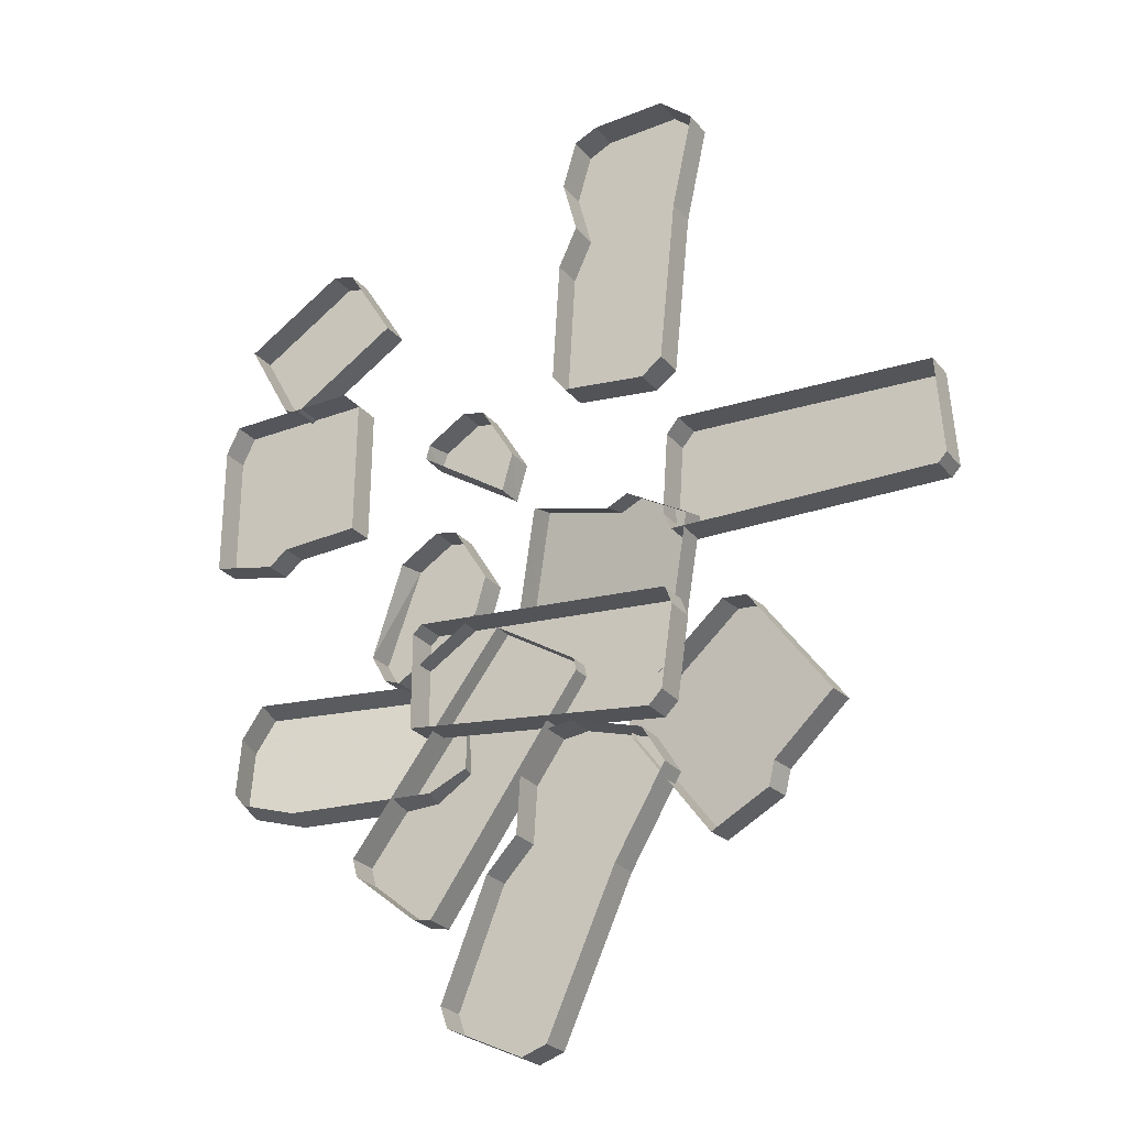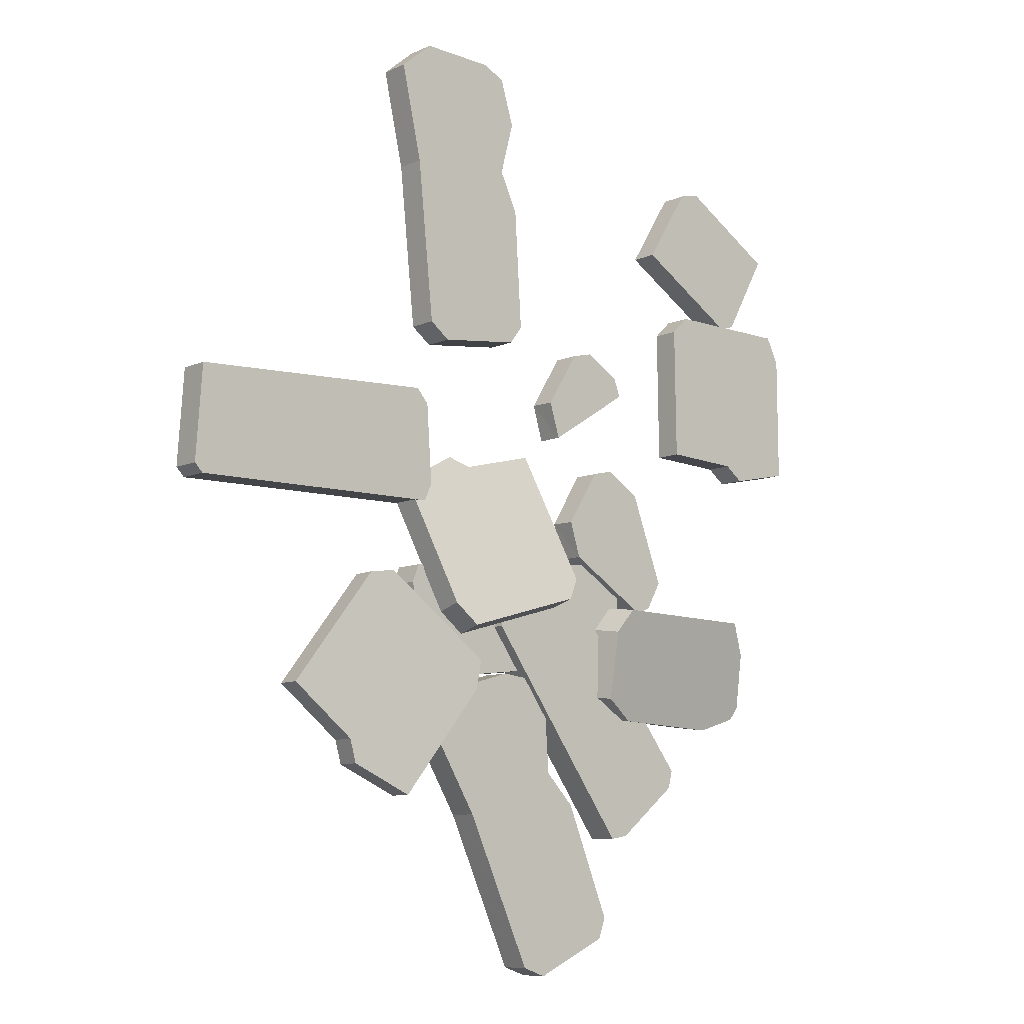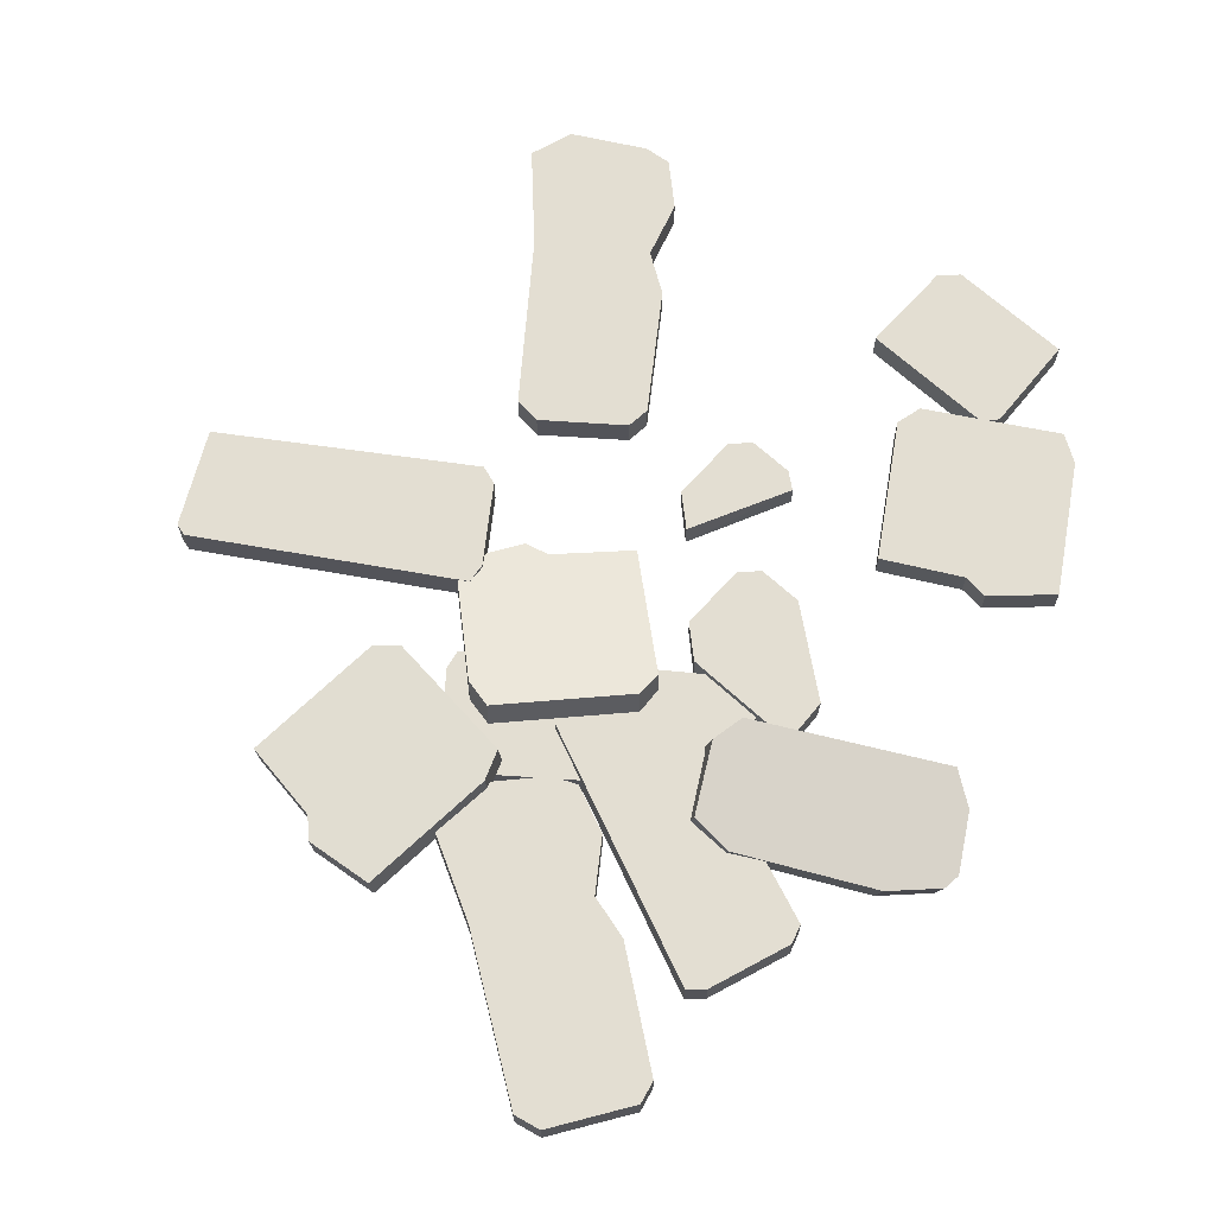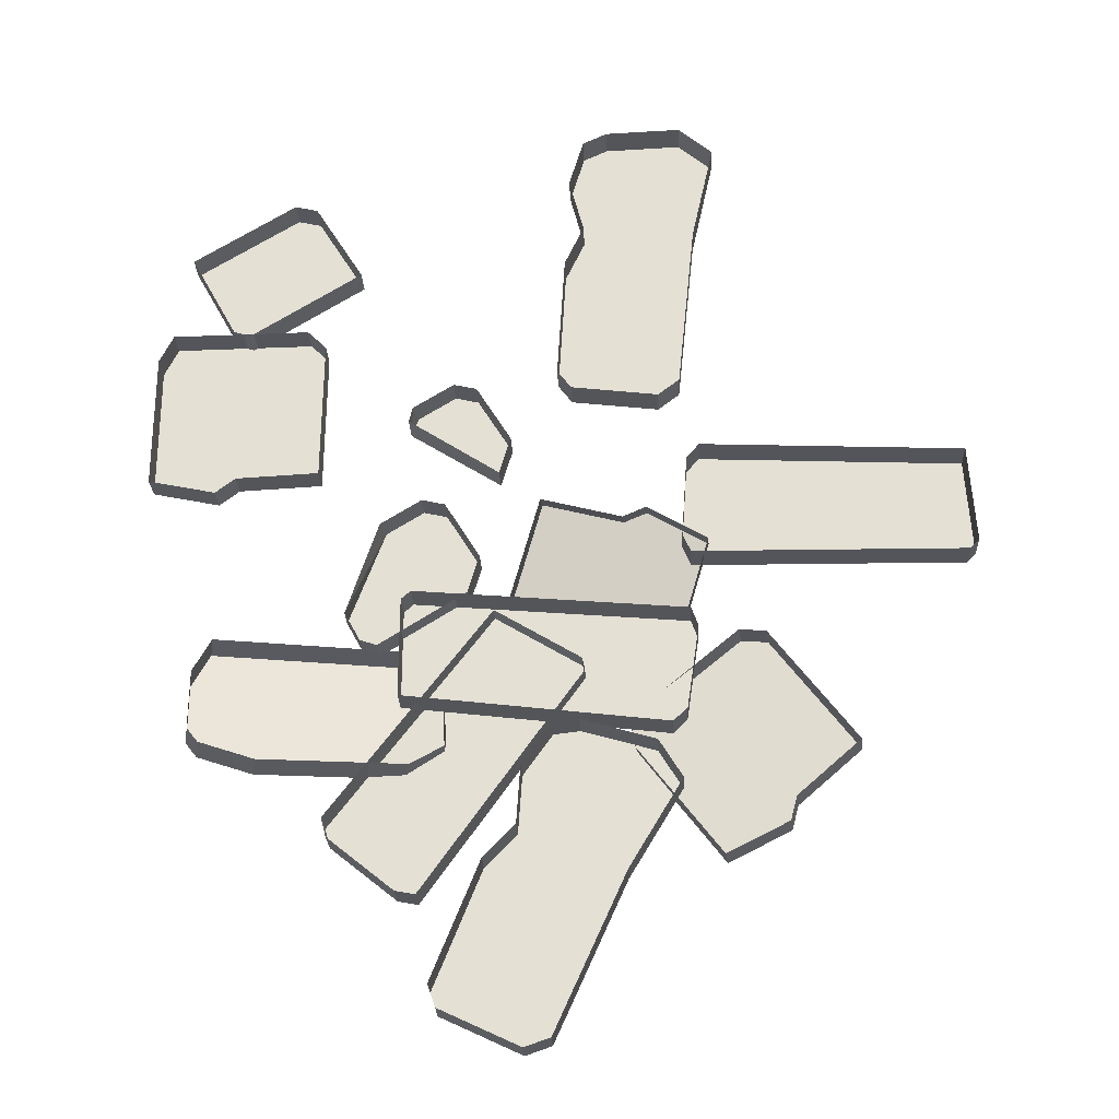
<metadata>
{"format":"obj","ext":"obj","renderer":"f3d","projection":"perspective","resolution":1024,"background":"white","views":[{"elev":-25.9,"azim":-150.1,"up":"+Y"},{"elev":-9.0,"azim":-40.3,"up":"+Y"},{"elev":67.4,"azim":10.4,"up":"+Z"},{"elev":-25.0,"azim":-177.7,"up":"+Y"}]}
</metadata>
<code>
g zhucheng_yewai_370_suishi04
v 16.85 26.56 6.308
v -6.037 20.94 6.781
v 25.41 -17.49 17.47
v 29.08 -11.05 16.04
v 16.85 26.56 6.308
v 29.08 -11.05 16.04
v 29.4 -13.01 8.069
v 17.17 24.6 -1.658
v -6.037 20.94 6.781
v 16.85 26.56 6.308
v 17.17 24.6 -1.658
v -5.721 18.98 -1.185
v -12.66 23.38 5.92
v -12.35 21.42 -2.047
v -29.77 14.22 7.491
v -12.66 23.38 5.92
v -12.35 21.42 -2.047
v -29.45 12.26 -0.4754
v -18.37 -21.85 16.81
v -29.77 14.22 7.491
v -29.45 12.26 -0.4754
v -18.05 -23.81 8.839
v -12.22 -28.14 18.6
v -11.9 -30.1 10.63
v 29.08 -11.05 16.04
v 25.41 -17.49 17.47
v 25.72 -19.45 9.505
v 29.4 -13.01 8.069
v 25.41 -17.49 17.47
v -12.22 -28.14 18.6
v -11.9 -30.1 10.63
v 25.72 -19.45 9.505
v -12.66 23.38 5.92
v -29.77 14.22 7.491
v -18.37 -21.85 16.81
v -12.22 -28.14 18.6
v -22.43 62.92 9.31
v 12.52 66.41 9.31
v 10.3 102.7 9.31
v -27.42 111.7 9.31
v -33.71 140.3 9.31
v -23.89 148.5 9.31
v -23.89 148.5 0.2176
v -33.71 140.3 0.2176
v -2.127 147.6 9.31
v -2.127 147.6 0.2176
v 4.735 144.4 9.31
v 4.735 144.4 0.2176
v 4.735 144.4 9.31
v 8.917 130.5 9.31
v 8.917 130.5 0.2176
v 4.735 144.4 0.2176
v 4.749 114.5 9.31
v 4.749 114.5 0.2176
v 10.3 102.7 9.31
v 10.3 102.7 0.2176
v 12.52 66.41 9.31
v 12.52 66.41 0.2176
v 8.493 61.1 9.31
v 8.493 61.1 0.2176
v 8.493 61.1 9.31
v -16.33 58.2 9.31
v -16.33 58.2 0.2176
v 8.493 61.1 0.2176
v -22.43 62.92 9.31
v -22.43 62.92 0.2176
v -27.42 111.7 9.31
v -33.71 140.3 9.31
v -33.71 140.3 0.2176
v -27.42 111.7 0.2176
v -22.43 62.92 9.31
v -22.43 62.92 0.2176
v 4.749 114.5 9.31
v -33.71 140.3 9.31
v -2.127 147.6 9.31
v -23.89 148.5 9.31
v 8.917 130.5 9.31
v 4.735 144.4 9.31
v -16.33 58.2 9.31
v 8.493 61.1 9.31
v -104.2 10.61 9.31
v -27.56 41.87 9.31
v -102.2 38.87 9.31
v -104.2 10.61 9.31
v -102.2 38.87 9.31
v -102.2 38.87 -0.07307
v -104.2 10.61 -0.07307
v -101.7 7.995 9.31
v -104.2 10.61 9.31
v -104.2 10.61 -0.07307
v -101.7 7.995 -0.07307
v -24.66 8.5 9.31
v -101.7 7.995 9.31
v -101.7 7.995 -0.07307
v -24.66 8.5 -0.07306
v -22.31 13.67 9.31
v -24.66 8.5 9.31
v -24.66 8.5 -0.07306
v -22.31 13.67 -0.07306
v -23.94 37.63 9.31
v -23.94 37.63 -0.07307
v -27.56 41.87 9.31
v -27.56 41.87 -0.07307
v -102.2 38.87 9.31
v -27.56 41.87 9.31
v -27.56 41.87 -0.07307
v -102.2 38.87 -0.07307
v -22.31 13.67 9.31
v -23.94 37.63 9.31
v -24.66 8.5 9.31
v -101.7 7.995 9.31
v -69.78 -47.14 9.217
v -51.93 -62.45 10.83
v -38.08 -13.59 12.08
v -45.55 -14.47 11.41
v -69.78 -47.14 9.217
v -45.55 -14.47 11.41
v -44.81 -14.47 3.23
v -69.04 -47.14 1.041
v -51.93 -62.45 10.83
v -69.78 -47.14 9.217
v -69.04 -47.14 1.041
v -51.19 -62.45 2.654
v -50.14 -69.33 10.99
v -49.4 -69.33 2.815
v -32.67 -77.78 12.57
v -50.14 -69.33 10.99
v -49.4 -69.33 2.815
v -31.93 -77.78 4.393
v -9.249 -46.73 14.69
v -32.67 -77.78 12.57
v -31.93 -77.78 4.393
v -8.51 -46.73 6.509
v -7.557 -37.91 14.84
v -6.818 -37.91 6.662
v -45.55 -14.47 11.41
v -38.08 -13.59 12.08
v -37.34 -13.59 3.905
v -44.81 -14.47 3.23
v -38.08 -13.59 12.08
v -7.557 -37.91 14.84
v -6.818 -37.91 6.662
v -37.34 -13.59 3.905
v -50.14 -69.33 10.99
v -32.67 -77.78 12.57
v -9.249 -46.73 14.69
v -7.557 -37.91 14.84
v 13.92 -127.5 9.31
v 45.96 -113.1 9.31
v 32.37 -79.38 9.31
v -6.265 -82.77 9.31
v -21.27 -57.66 9.31
v -14.56 -46.75 9.31
v -14.56 -46.75 0.2176
v -21.27 -57.66 0.2176
v 6.378 -40.74 9.31
v 6.378 -40.74 0.2176
v 13.92 -41.65 9.31
v 13.92 -41.65 0.2176
v 13.92 -41.65 9.31
v 22.27 -53.49 9.31
v 22.27 -53.49 0.2176
v 13.92 -41.65 0.2176
v 23.37 -69.95 9.31
v 23.37 -69.95 0.2177
v 32.37 -79.38 9.31
v 32.37 -79.38 0.2177
v 45.96 -113.1 9.31
v 45.96 -113.1 0.2177
v 43.83 -119.5 9.31
v 43.83 -119.5 0.2177
v 43.83 -119.5 9.31
v 21.19 -130.1 9.31
v 21.19 -130.1 0.2177
v 43.83 -119.5 0.2177
v 13.92 -127.5 9.31
v 13.92 -127.5 0.2177
v -6.265 -82.77 9.31
v -21.27 -57.66 9.31
v -21.27 -57.66 0.2176
v -6.265 -82.77 0.2177
v 13.92 -127.5 9.31
v 13.92 -127.5 0.2177
v 23.37 -69.95 9.31
v -21.27 -57.66 9.31
v 6.378 -40.74 9.31
v -14.56 -46.75 9.31
v 22.27 -53.49 9.31
v 13.92 -41.65 9.31
v 21.19 -130.1 9.31
v 43.83 -119.5 9.31
v 5.629 -23 9.31
v 75.24 -67.8 9.31
v 29.9 -8.381 9.31
v 5.629 -23 9.31
v 29.9 -8.381 9.31
v 29.9 -8.381 -0.07306
v 5.629 -23 -0.07306
v 4.908 -26.53 9.31
v 5.629 -23 9.31
v 5.629 -23 -0.07306
v 4.908 -26.53 -0.07306
v 49.58 -89.34 9.31
v 4.908 -26.53 9.31
v 4.908 -26.53 -0.07306
v 49.58 -89.34 -0.07305
v 55.17 -88.29 9.31
v 49.58 -89.34 9.31
v 49.58 -89.34 -0.07305
v 55.17 -88.29 -0.07305
v 73.85 -73.19 9.31
v 73.85 -73.19 -0.07305
v 75.24 -67.8 9.31
v 75.24 -67.8 -0.07305
v 29.9 -8.381 9.31
v 75.24 -67.8 9.31
v 75.24 -67.8 -0.07305
v 29.9 -8.381 -0.07306
v 55.17 -88.29 9.31
v 73.85 -73.19 9.31
v 49.58 -89.34 9.31
v 4.908 -26.53 9.31
v 54.39 -53.06 11.75
v 52.28 -18.79 16.41
v 45.68 -26.07 16.76
v 44.53 -46.73 14.41
v 45.68 -26.07 16.76
v 52.28 -18.79 16.41
v 50.59 -17.68 7.505
v 43.99 -24.96 7.857
v 44.53 -46.73 14.41
v 42.84 -45.63 5.509
v 54.39 -53.06 11.75
v 44.53 -46.73 14.41
v 42.84 -45.63 5.509
v 52.7 -51.95 2.854
v 94.69 -53.93 3.998
v 93 -52.82 -4.902
v 109.9 -49.64 1.637
v 108.2 -48.54 -7.263
v 113 -45.66 1.54
v 111.4 -44.56 -7.361
v 113.2 -28.32 3.654
v 111.5 -27.22 -5.246
v 52.28 -18.79 16.41
v 108.4 -18.24 5.821
v 106.7 -17.14 -3.08
v 50.59 -17.68 7.505
v 108.4 -18.24 5.821
v 106.7 -17.14 -3.08
v 94.69 -53.93 3.998
v 109.9 -49.64 1.637
v 113 -45.66 1.54
v 113.2 -28.32 3.654
v 108.4 -18.24 5.821
v 37.19 -2.662 8.254
v 66.7 -16.59 8.254
v 44.01 24.29 8.254
v 33.95 8.016 8.254
v 44.01 24.29 8.254
v 50.56 25.79 8.254
v 50.56 25.79 0.03087
v 44.01 24.29 0.03087
v 66.7 -16.59 8.254
v 62 -18.3 8.254
v 62 -18.3 0.03087
v 66.7 -16.59 0.03087
v 62 -18.3 8.254
v 37.19 -2.662 8.254
v 37.26 -2.696 0.09266
v 62 -18.3 0.03087
v 44.01 24.29 8.254
v 44.01 24.29 0.03087
v 34.08 8.231 0.09265
v 33.95 8.016 8.254
v 61.14 19.18 8.254
v 62.16 18.55 0.07102
v 61.14 19.18 8.254
v 71.32 -8.184 8.254
v 71.15 -8.483 0.07103
v 71.32 -8.184 8.254
v 61.14 19.18 8.254
v 71.32 -8.184 8.254
v 71.15 -8.483 0.07103
v 62.16 18.55 0.07102
v 50.56 25.79 8.254
v 37.19 -2.662 8.254
v 33.95 8.016 8.254
v 34.08 8.231 0.09265
v 37.26 -2.696 0.09266
v 62 -18.3 8.254
v 28.83 34.08 8.254
v 54.78 50.53 8.254
v 25.59 44.75 8.254
v 35.64 61.02 8.254
v 42.19 62.53 8.254
v 42.19 62.53 0.03086
v 35.64 61.02 0.03086
v 35.64 61.02 8.254
v 35.64 61.02 0.03086
v 25.72 44.97 0.09265
v 25.59 44.75 8.254
v 52.78 55.92 8.254
v 53.8 55.28 0.07102
v 54.78 50.53 8.254
v 54.93 50.98 0.09062
v 53.8 55.28 0.07102
v 52.78 55.92 8.254
v 52.78 55.92 8.254
v 42.19 62.53 8.254
v 35.64 61.02 8.254
v 28.83 34.08 8.254
v 25.59 44.75 8.254
v 25.72 44.97 0.09265
v 28.86 34.06 0.1014
v 54.78 50.53 8.254
v 28.83 34.08 8.254
v 28.86 34.06 0.1014
v 54.93 50.98 0.09062
v 80.12 34.88 8.254
v 103.7 33.64 8.254
v 84.97 80.87 8.254
v 79.56 75.61 8.254
v 80.12 34.88 8.254
v 79.56 75.61 8.254
v 79.56 75.61 0.0447
v 80.12 34.88 0.04471
v 103.7 33.64 8.254
v 80.12 34.88 8.254
v 80.12 34.88 0.04471
v 103.7 33.64 0.04471
v 109.3 29.27 8.254
v 109.3 29.27 0.04471
v 128.3 33.24 8.254
v 109.3 29.27 8.254
v 109.3 29.27 0.04471
v 128.3 33.24 0.04471
v 128.1 72.19 8.254
v 128.3 33.24 8.254
v 128.3 33.24 0.04471
v 128.1 72.19 0.0447
v 124.1 80.22 8.254
v 124.1 80.22 0.0447
v 79.56 75.61 8.254
v 84.97 80.87 8.254
v 84.97 80.87 0.0447
v 79.56 75.61 0.0447
v 84.97 80.87 8.254
v 124.1 80.22 8.254
v 124.1 80.22 0.0447
v 84.97 80.87 0.0447
v 109.3 29.27 8.254
v 128.3 33.24 8.254
v 128.1 72.19 8.254
v 124.1 80.22 8.254
v 102 79.88 8.254
v 106.7 81.59 8.254
v 83.96 122.5 8.254
v 70.06 99.98 8.254
v 83.96 122.5 8.254
v 90.51 124 8.254
v 90.51 124 0.03085
v 83.96 122.5 0.03086
v 119.9 105.6 8.254
v 119.9 105.6 0.03086
v 119.9 105.6 8.254
v 106.7 81.59 8.254
v 106.7 81.59 0.03086
v 119.9 105.6 0.03086
v 102 79.88 8.254
v 102 79.88 0.03086
v 102 79.88 8.254
v 70.06 99.98 8.254
v 70.06 99.98 0.03086
v 102 79.88 0.03086
v 70.06 99.98 8.254
v 83.96 122.5 8.254
v 83.96 122.5 0.03086
v 70.06 99.98 0.03086
v 119.9 105.6 8.254
v 90.51 124 8.254
v 55.3 -6.185 5.84
v -18.79 -43.1 5.84
v 55.46 -34.51 5.84
v 55.3 -6.185 5.84
v 55.46 -34.51 5.84
v 55.46 -34.51 -3.543
v 55.3 -6.185 -3.543
v 52.63 -3.76 5.84
v 55.3 -6.185 5.84
v 55.3 -6.185 -3.543
v 52.63 -3.76 -3.543
v -24.19 -10.04 5.84
v 52.63 -3.76 5.84
v 52.63 -3.76 -3.543
v -24.19 -10.04 -3.543
v -26.14 -15.38 5.84
v -24.19 -10.04 5.84
v -24.19 -10.04 -3.543
v -26.14 -15.38 -3.543
v -22.71 -39.15 5.84
v -22.71 -39.15 -3.543
v -18.79 -43.1 5.84
v -18.79 -43.1 -3.543
v 55.46 -34.51 5.84
v -18.79 -43.1 5.84
v -18.79 -43.1 -3.543
v 55.46 -34.51 -3.543
v -26.14 -15.38 5.84
v -22.71 -39.15 5.84
v -24.19 -10.04 5.84
v 52.63 -3.76 5.84
f 1 2 3
f 3 4 1
f 5 6 7
f 7 8 5
f 9 10 11
f 11 12 9
f 13 9 12
f 12 14 13
f 15 16 17
f 17 18 15
f 19 20 21
f 21 22 19
f 23 19 22
f 22 24 23
f 25 26 27
f 27 28 25
f 29 30 31
f 31 32 29
f 33 34 35
f 35 36 33
f 2 33 36
f 36 3 2
f 37 38 39
f 39 40 37
f 41 42 43
f 43 44 41
f 42 45 46
f 46 43 42
f 45 47 48
f 48 46 45
f 49 50 51
f 51 52 49
f 50 53 54
f 54 51 50
f 53 55 56
f 56 54 53
f 55 57 58
f 58 56 55
f 57 59 60
f 60 58 57
f 61 62 63
f 63 64 61
f 62 65 66
f 66 63 62
f 67 68 69
f 69 70 67
f 71 67 70
f 70 72 71
f 73 74 40
f 39 73 40
f 75 76 74
f 77 75 74
f 73 77 74
f 77 78 75
f 79 80 38
f 38 37 79
f 81 82 83
f 84 85 86
f 86 87 84
f 88 89 90
f 90 91 88
f 92 93 94
f 94 95 92
f 96 97 98
f 98 99 96
f 100 96 99
f 99 101 100
f 102 100 101
f 101 103 102
f 104 105 106
f 106 107 104
f 108 109 82
f 82 110 108
f 81 111 110
f 110 82 81
f 112 113 114
f 114 115 112
f 116 117 118
f 118 119 116
f 120 121 122
f 122 123 120
f 124 120 123
f 123 125 124
f 126 127 128
f 128 129 126
f 130 131 132
f 132 133 130
f 134 130 133
f 133 135 134
f 136 137 138
f 138 139 136
f 140 141 142
f 142 143 140
f 144 145 146
f 146 147 144
f 113 144 147
f 147 114 113
f 148 149 150
f 150 151 148
f 152 153 154
f 154 155 152
f 153 156 157
f 157 154 153
f 156 158 159
f 159 157 156
f 160 161 162
f 162 163 160
f 161 164 165
f 165 162 161
f 164 166 167
f 167 165 164
f 166 168 169
f 169 167 166
f 168 170 171
f 171 169 168
f 172 173 174
f 174 175 172
f 173 176 177
f 177 174 173
f 178 179 180
f 180 181 178
f 182 178 181
f 181 183 182
f 184 185 151
f 150 184 151
f 186 187 185
f 188 186 185
f 184 188 185
f 188 189 186
f 190 191 149
f 149 148 190
f 192 193 194
f 195 196 197
f 197 198 195
f 199 200 201
f 201 202 199
f 203 204 205
f 205 206 203
f 207 208 209
f 209 210 207
f 211 207 210
f 210 212 211
f 213 211 212
f 212 214 213
f 215 216 217
f 217 218 215
f 219 220 193
f 193 221 219
f 192 222 221
f 221 193 192
f 223 224 225
f 225 226 223
f 227 228 229
f 229 230 227
f 231 227 230
f 230 232 231
f 233 234 235
f 235 236 233
f 237 233 236
f 236 238 237
f 239 237 238
f 238 240 239
f 241 239 240
f 240 242 241
f 243 241 242
f 242 244 243
f 245 246 247
f 247 248 245
f 249 243 244
f 244 250 249
f 251 252 253
f 253 254 251
f 223 251 224
f 251 254 255
f 255 224 251
f 256 257 258
f 258 259 256
f 260 261 262
f 262 263 260
f 264 265 266
f 266 267 264
f 268 269 270
f 270 271 268
f 272 273 274
f 274 275 272
f 262 261 276
f 276 277 262
f 278 258 257
f 257 279 278
f 264 267 280
f 280 281 264
f 282 283 284
f 284 285 282
f 278 286 258
f 287 288 289
f 289 290 287
f 256 291 257
f 292 293 294
f 295 296 297
f 297 298 295
f 299 300 301
f 301 302 299
f 297 296 303
f 303 304 297
f 305 306 307
f 307 308 305
f 309 310 311
f 312 313 314
f 314 315 312
f 316 317 318
f 318 319 316
f 293 309 311
f 311 294 293
f 320 321 322
f 322 323 320
f 324 325 326
f 326 327 324
f 328 329 330
f 330 331 328
f 332 328 331
f 331 333 332
f 334 335 336
f 336 337 334
f 338 339 340
f 340 341 338
f 342 338 341
f 341 343 342
f 344 345 346
f 346 347 344
f 348 349 350
f 350 351 348
f 352 353 354
f 354 355 352
f 321 352 355
f 355 322 321
f 356 357 358
f 358 359 356
f 360 361 362
f 362 363 360
f 361 364 365
f 365 362 361
f 366 367 368
f 368 369 366
f 367 370 371
f 371 368 367
f 372 373 374
f 374 375 372
f 376 377 378
f 378 379 376
f 380 381 358
f 358 357 380
f 382 383 384
f 385 386 387
f 387 388 385
f 389 390 391
f 391 392 389
f 393 394 395
f 395 396 393
f 397 398 399
f 399 400 397
f 401 397 400
f 400 402 401
f 403 401 402
f 402 404 403
f 405 406 407
f 407 408 405
f 409 410 383
f 383 411 409
f 382 412 411
f 411 383 382

</code>
